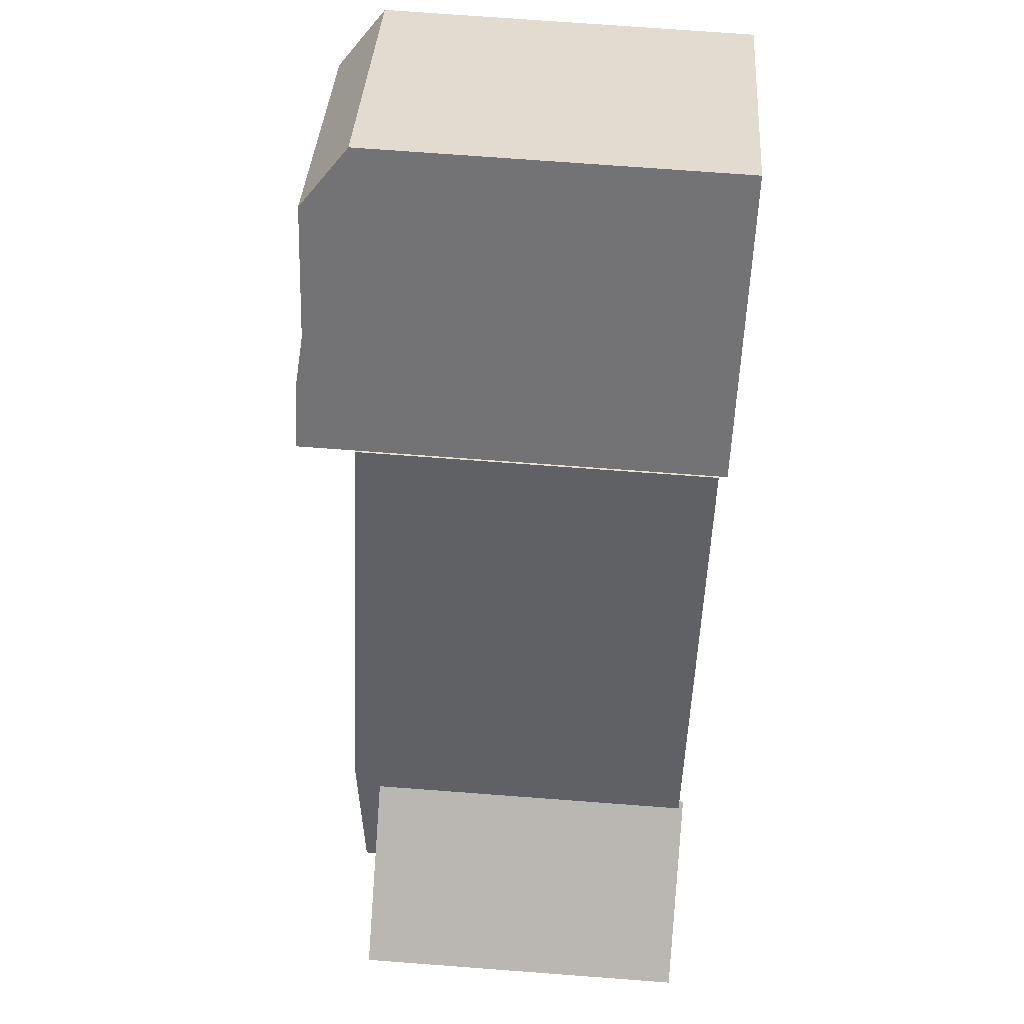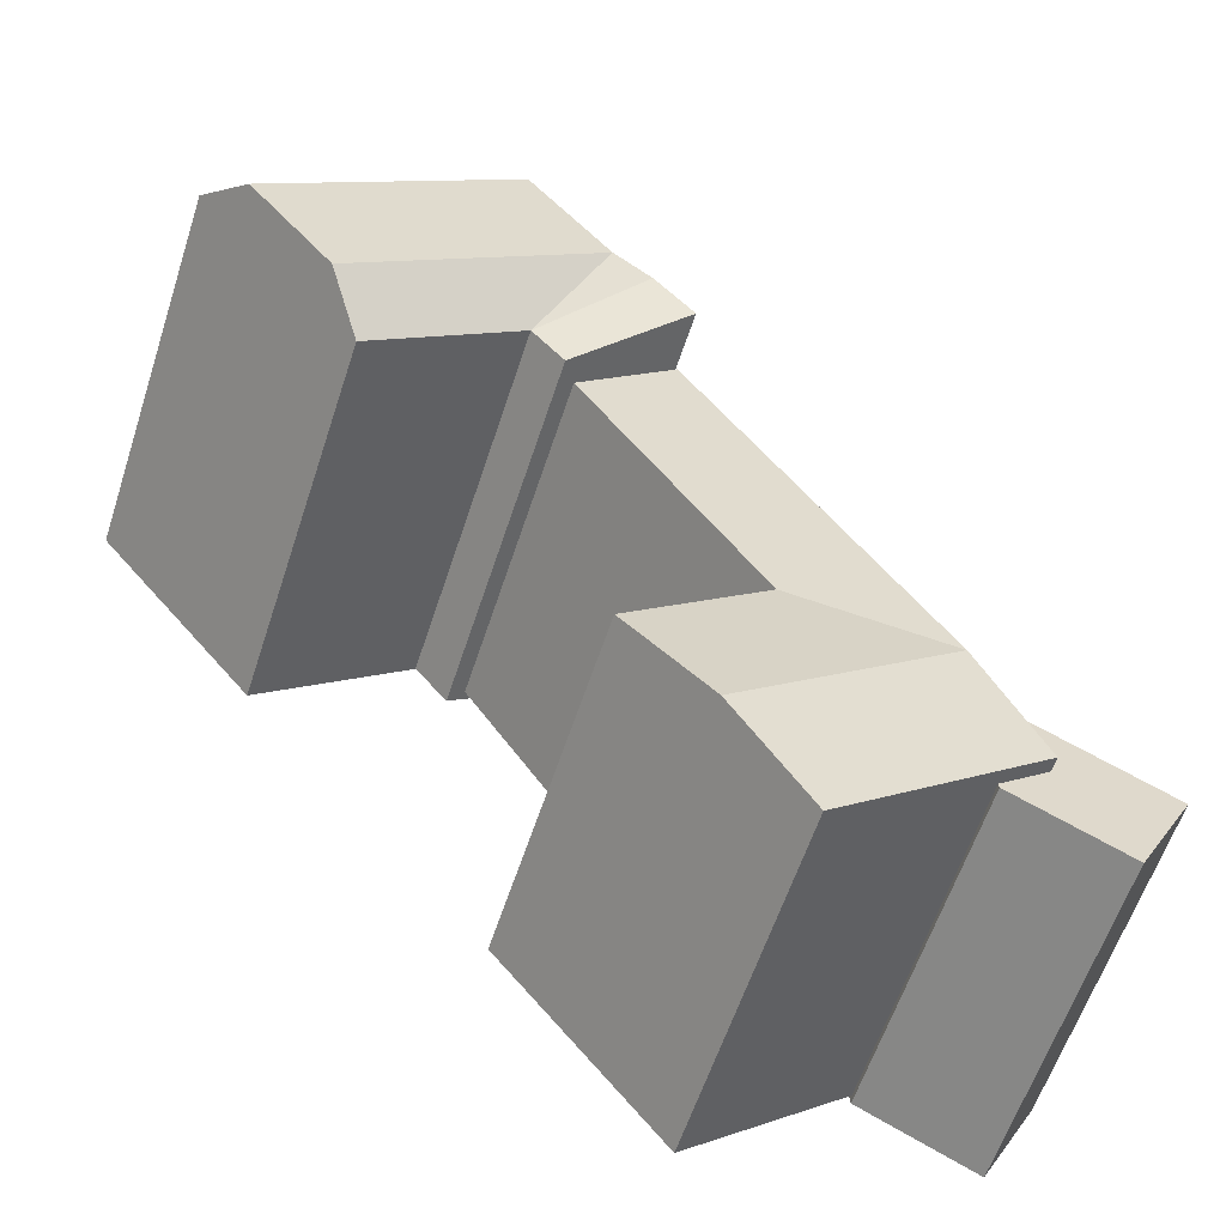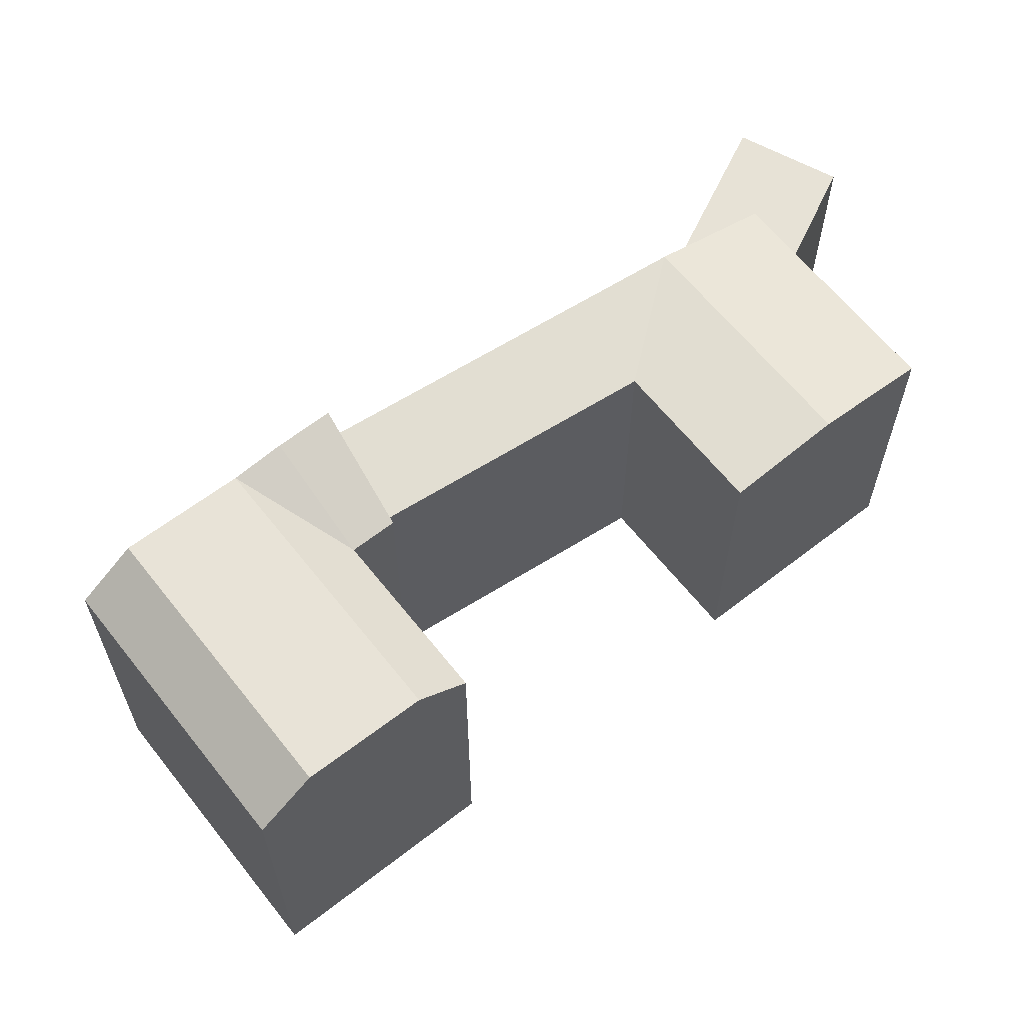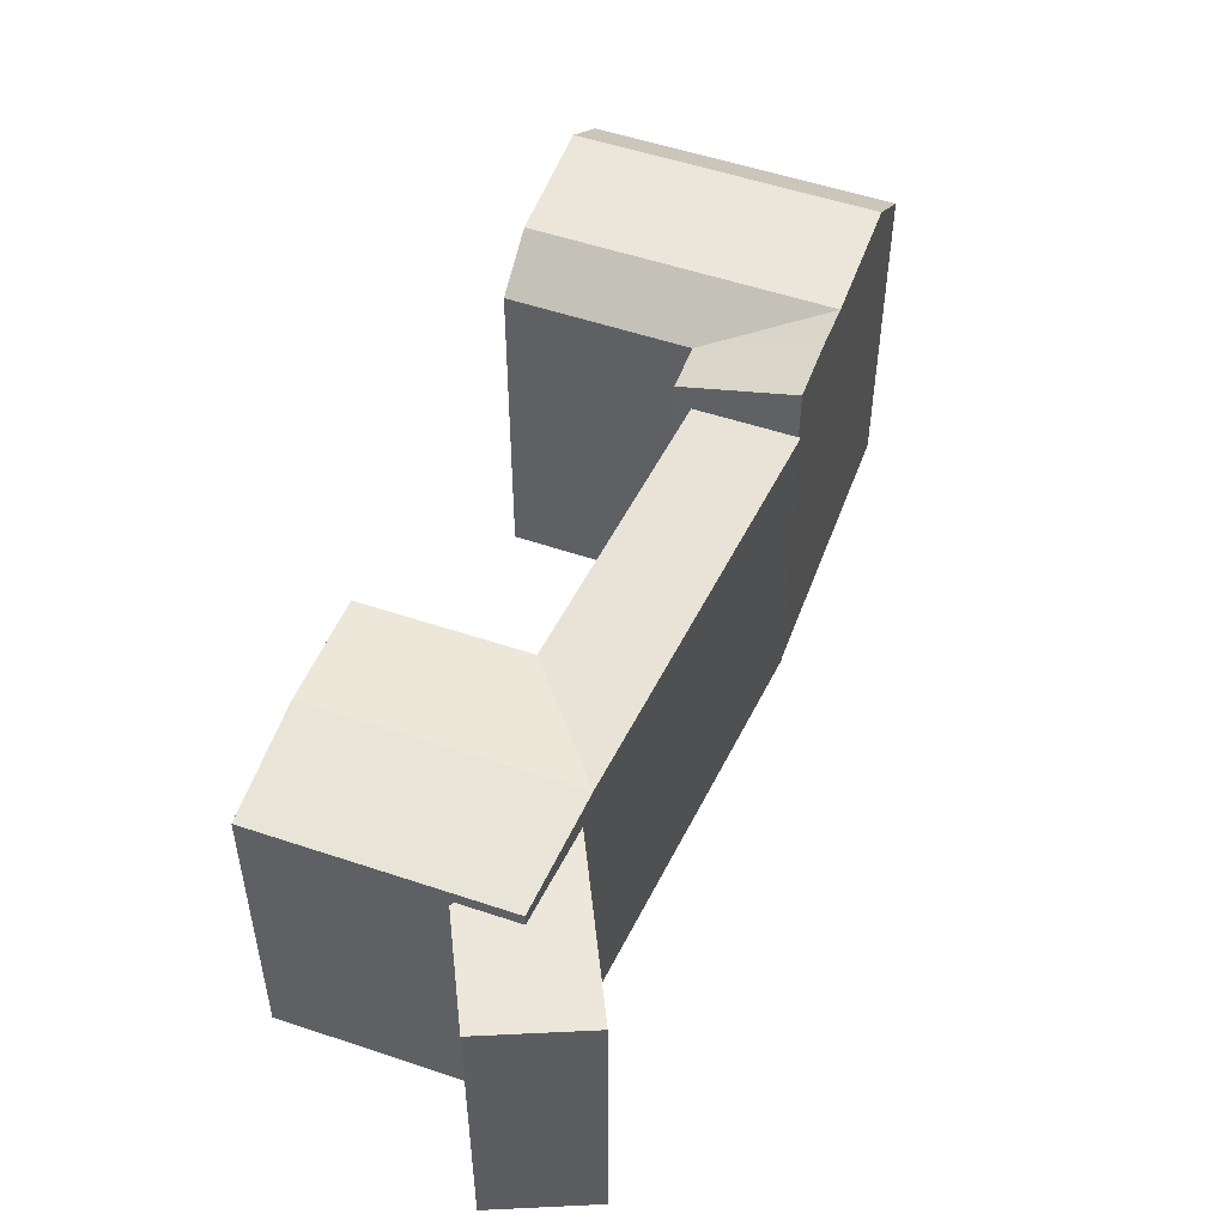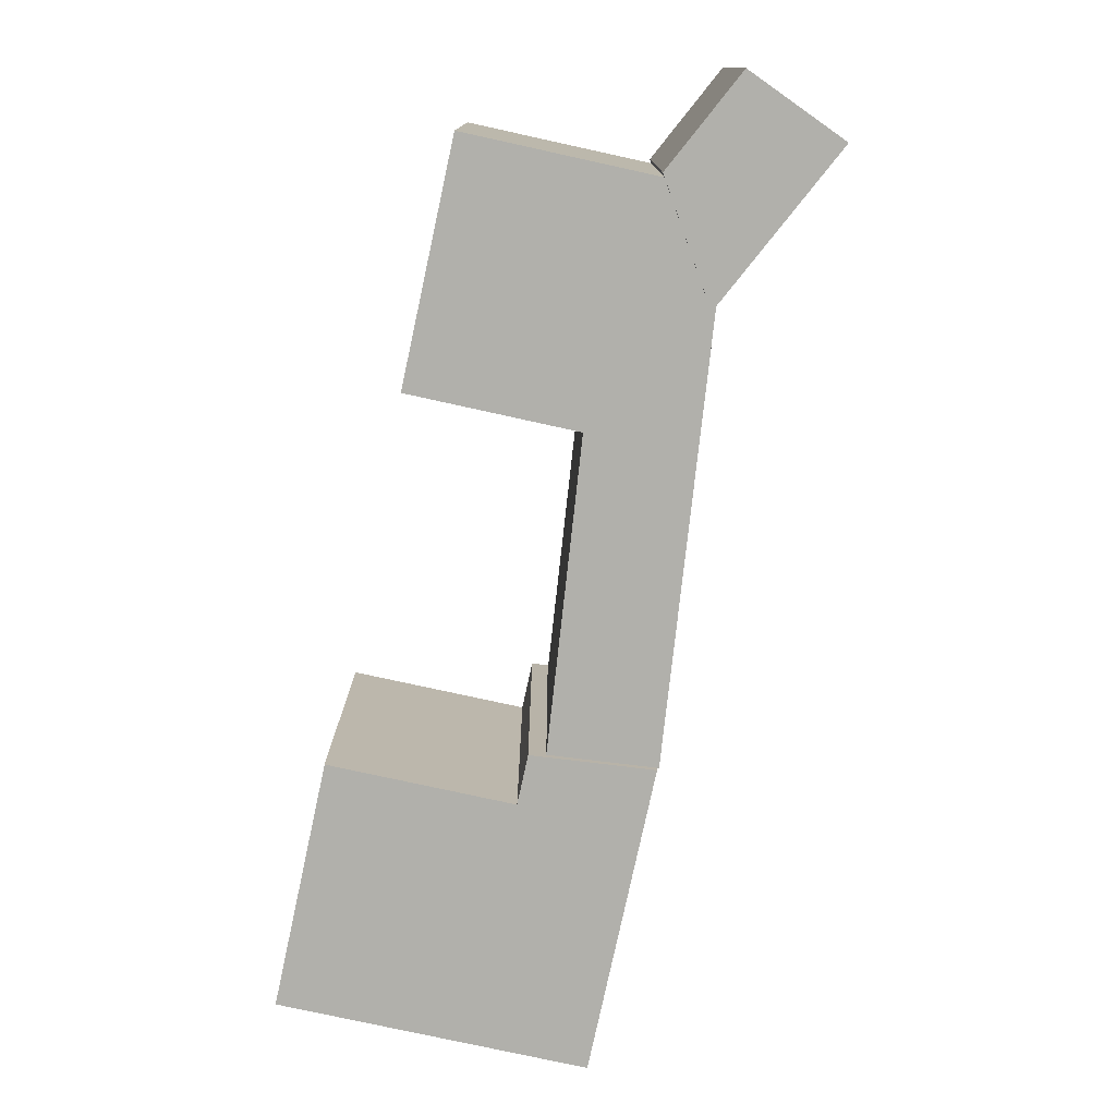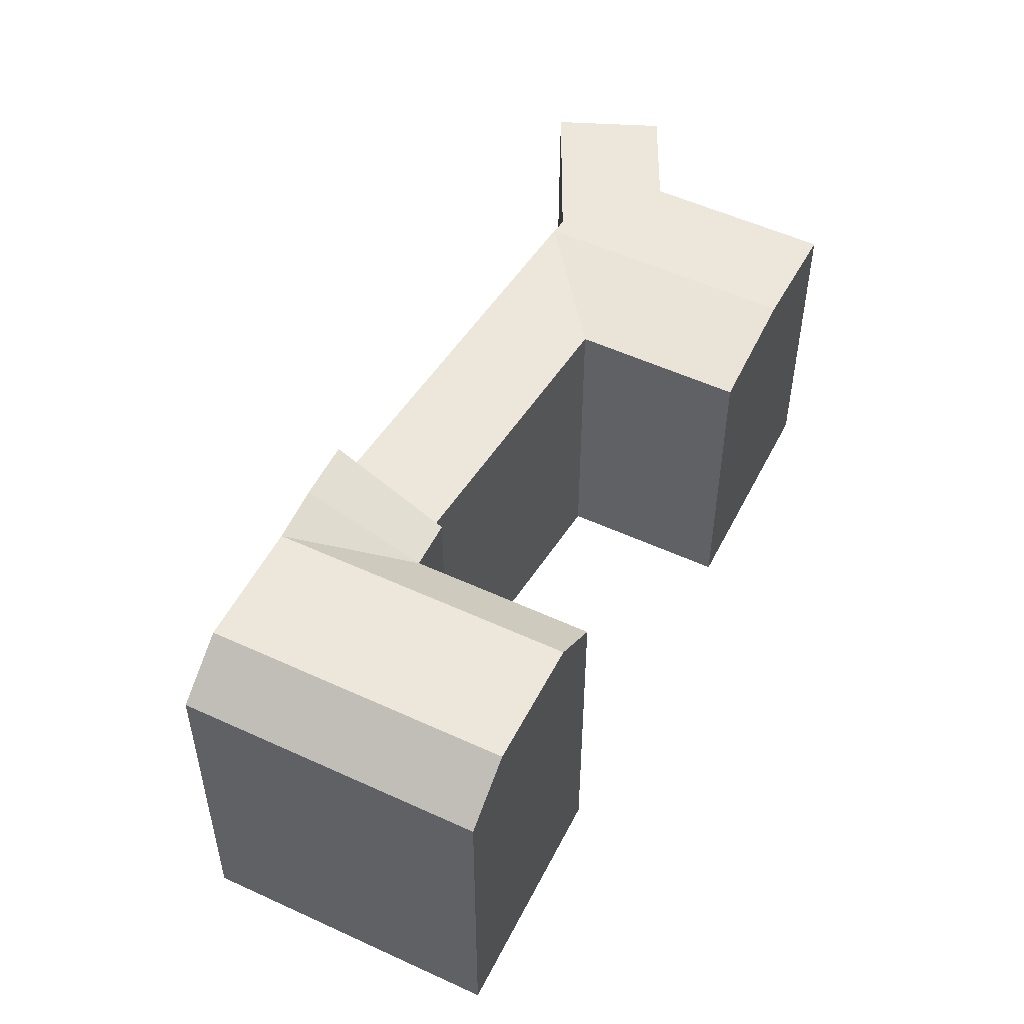
<metadata>
{"format":"obj","ext":"obj","renderer":"f3d","projection":"perspective","resolution":1024,"background":"white","views":[{"elev":72.7,"azim":-85.7,"up":"+Z"},{"elev":-59.6,"azim":162.0,"up":"+Z"},{"elev":63.1,"azim":90.7,"up":"+Y"},{"elev":52.8,"azim":-121.0,"up":"+Y"},{"elev":-78.5,"azim":-153.3,"up":"+Y"},{"elev":53.3,"azim":65.3,"up":"+Y"}]}
</metadata>
<code>
v  -4.274 0.22 -16.76
v  4.623 17.29 -3.077
v  4.623 0.22 -3.077
v  -4.273 17.29 -16.76
v  -0.09573 17.94 0.06339
v  -0.09611 0.22 0.06395
v  -12.39 1.178e-15 -19.23
v  -21.7 16.59 -23.52
v  -21.7 1.44e-15 -23.52
v  -12.39 16.59 -19.24
v  -18.87 1.764e-15 -28.82
v  -18.87 16.59 -28.82
v  -13.24 1.606e-15 -26.22
v  -13.23 16.59 -26.22
v  2.029 -0.21 2.507
v  0.0004489 20.87 -0.0006679
v  0 -0.21 -1.286e-17
v  3.871 -0.21 4.784
v  8.167 -0.21 10.09
v  10.16 -0.21 12.56
v  10.16 18.45 12.56
v  2.029 20.87 2.507
v  3.872 20.57 4.784
v  8.168 20.74 10.09
v  22.75 18.45 2.369
v  16.47 20.57 -5.414
v  20.76 20.74 -0.098
v  14.64 18.45 -7.694
v  14.63 -0.21 -7.693
v  22.75 -0.21 2.37
v  16.47 -0.21 -5.413
v  20.76 -0.21 -0.09734
v  15.16 -0.21 8.51
v  15.16 18.45 8.51
v  5.379 -0.21 -3.58
v  5.379 18.45 -3.58
v  7.03 18.45 -1.54
v  7.03 -0.21 -1.539
v  -5.293 17.29 -32.4
v  -1.282 0.22 -27.43
v  -5.294 0.22 -32.4
v  2.73 0.22 -22.45
v  2.731 17.29 -22.45
v  -1.281 17.94 -27.43
v  -8.697 0.22 -13.16
v  -12.2 0.22 -18.55
v  -15.7 0.22 -23.94
v  -15.7 17.29 -23.94
v  -8.697 17.94 -13.16
v  -12.2 17.94 -18.55
v  -11.28 17.29 -27.54
v  -11.28 0.22 -27.53
v  8.873 20.57 0.737
v  13.17 20.74 6.046
v  -7.777 17.94 -22.15
g defaultobject
f 1 2 3
f 2 1 4
f 3 5 6
f 5 3 2
f 7 8 9
f 8 7 10
f 8 11 9
f 11 8 12
f 12 13 11
f 13 12 14
f 13 10 7
f 10 13 14
f 15 16 17
f 16 15 18
f 16 18 19
f 16 19 20
f 16 20 21
f 16 21 22
f 22 21 23
f 23 21 24
f 25 26 27
f 26 25 28
f 28 25 29
f 29 25 30
f 29 30 31
f 31 30 32
f 25 33 30
f 33 25 20
f 20 25 21
f 21 25 34
f 16 35 17
f 35 16 36
f 35 37 38
f 37 35 36
f 37 29 38
f 29 37 28
f 39 40 41
f 40 39 42
f 42 39 43
f 43 39 44
f 5 45 6
f 45 5 46
f 46 5 47
f 47 5 48
f 48 5 49
f 48 49 50
f 41 51 39
f 51 41 48
f 48 41 52
f 48 52 47
f 42 4 1
f 4 42 43
f 14 8 10
f 8 14 12
f 28 53 26
f 53 28 37
f 53 37 23
f 26 54 27
f 54 26 53
f 54 53 24
f 24 53 23
f 27 34 25
f 34 27 54
f 34 54 21
f 21 54 24
f 37 16 22
f 16 37 36
f 23 37 22
f 39 55 44
f 55 39 51
f 55 51 50
f 50 51 48
f 44 4 43
f 4 44 55
f 4 55 50
f 49 4 50
f 4 49 2
f 2 49 5
f 11 7 9
f 7 11 13
f 31 38 29
f 38 31 32
f 38 32 17
f 17 32 15
f 15 32 30
f 15 30 18
f 18 30 33
f 18 33 19
f 19 33 20
f 17 35 38
f 6 1 3
f 1 6 45
f 1 40 42
f 40 1 45
f 40 45 46
f 40 46 41
f 41 46 47
f 41 47 52

</code>
